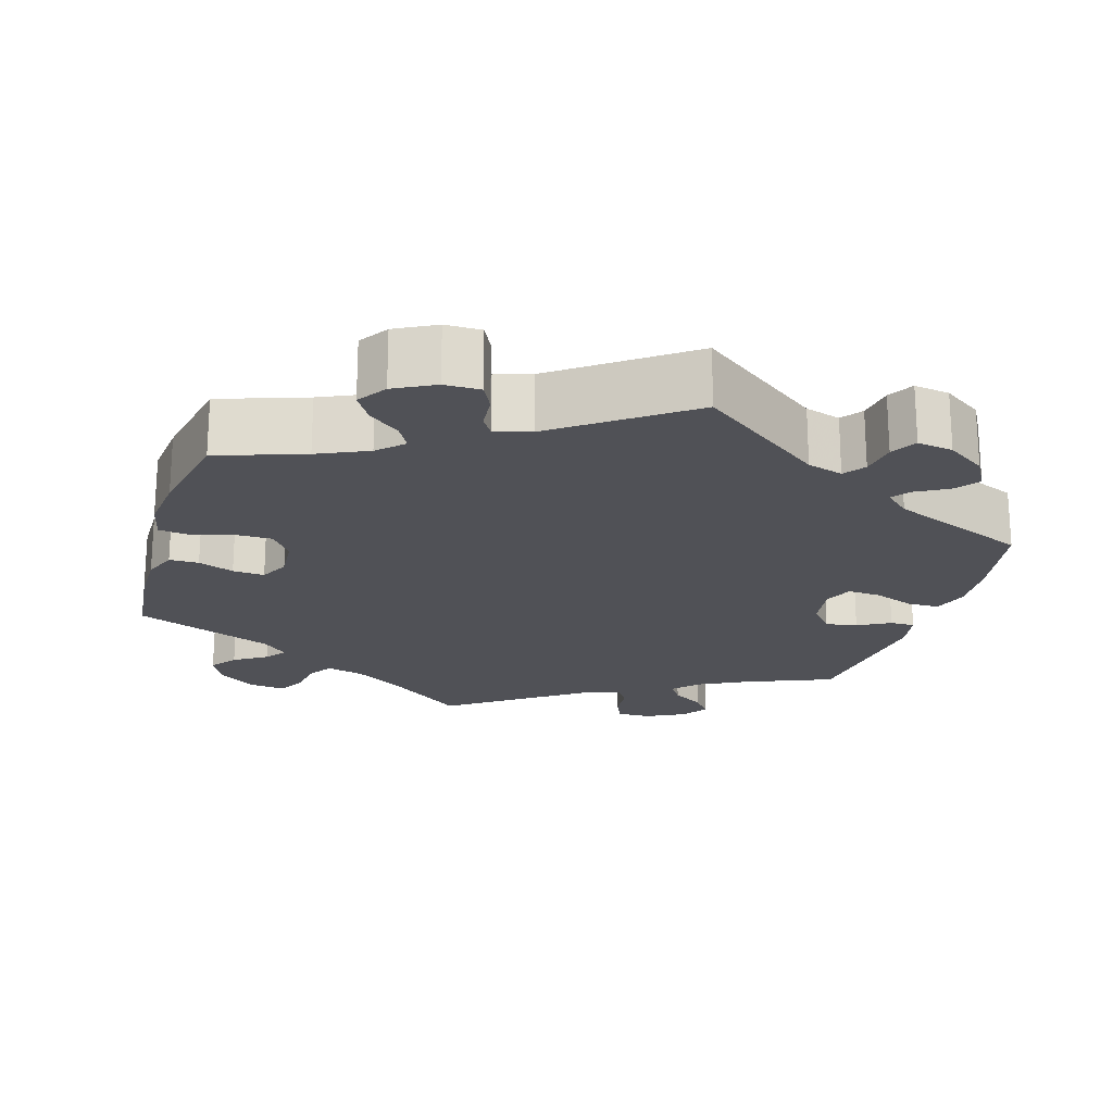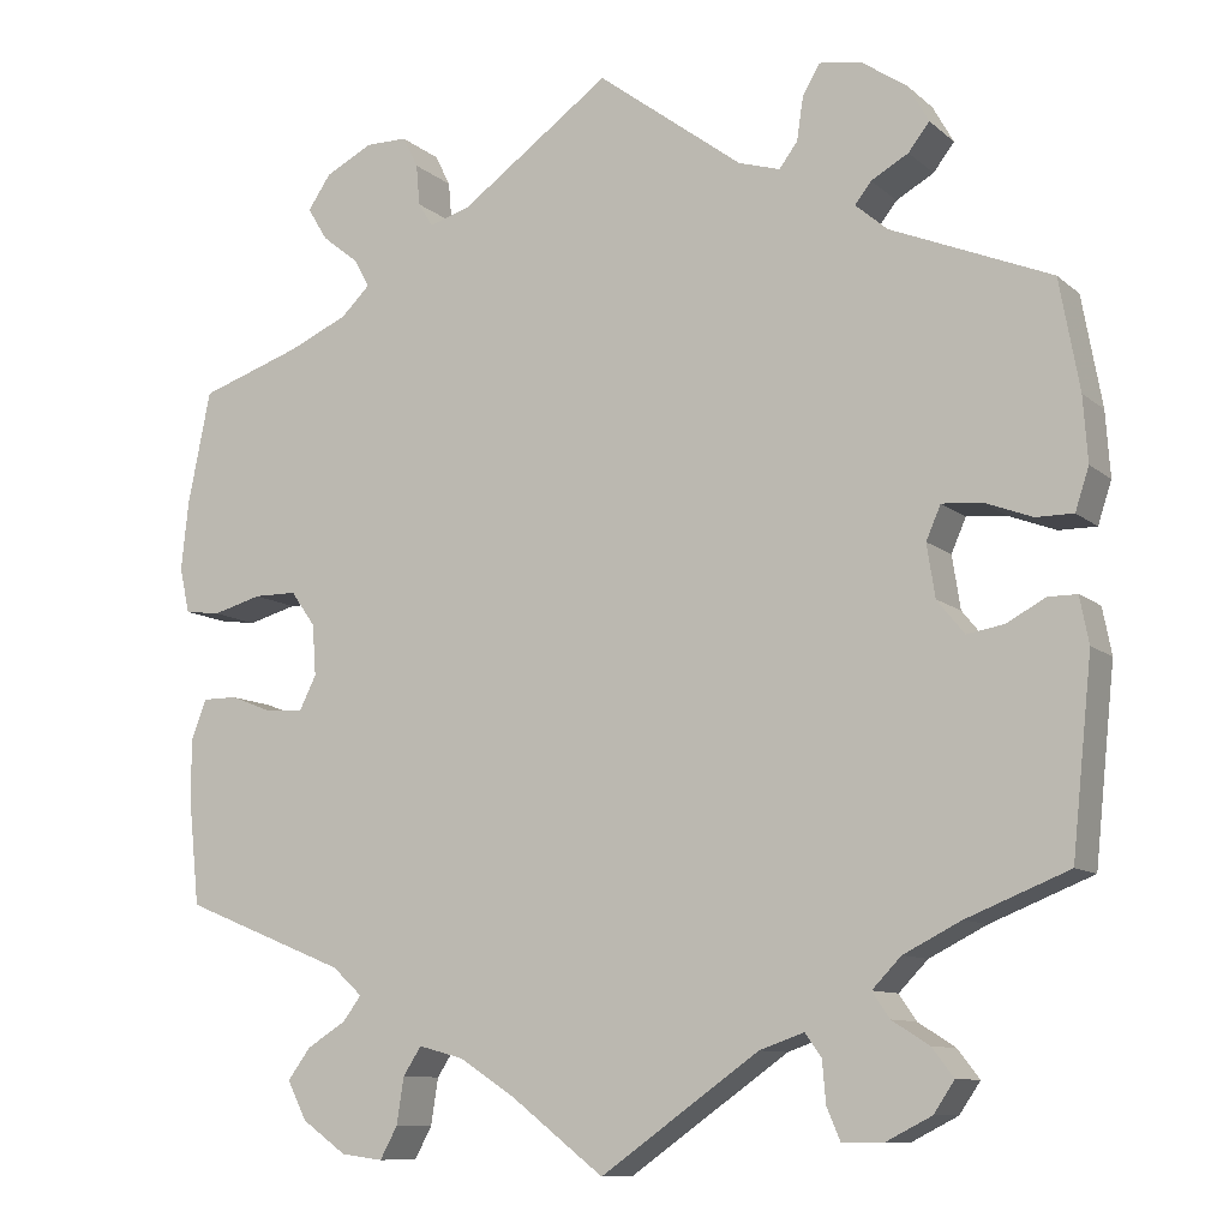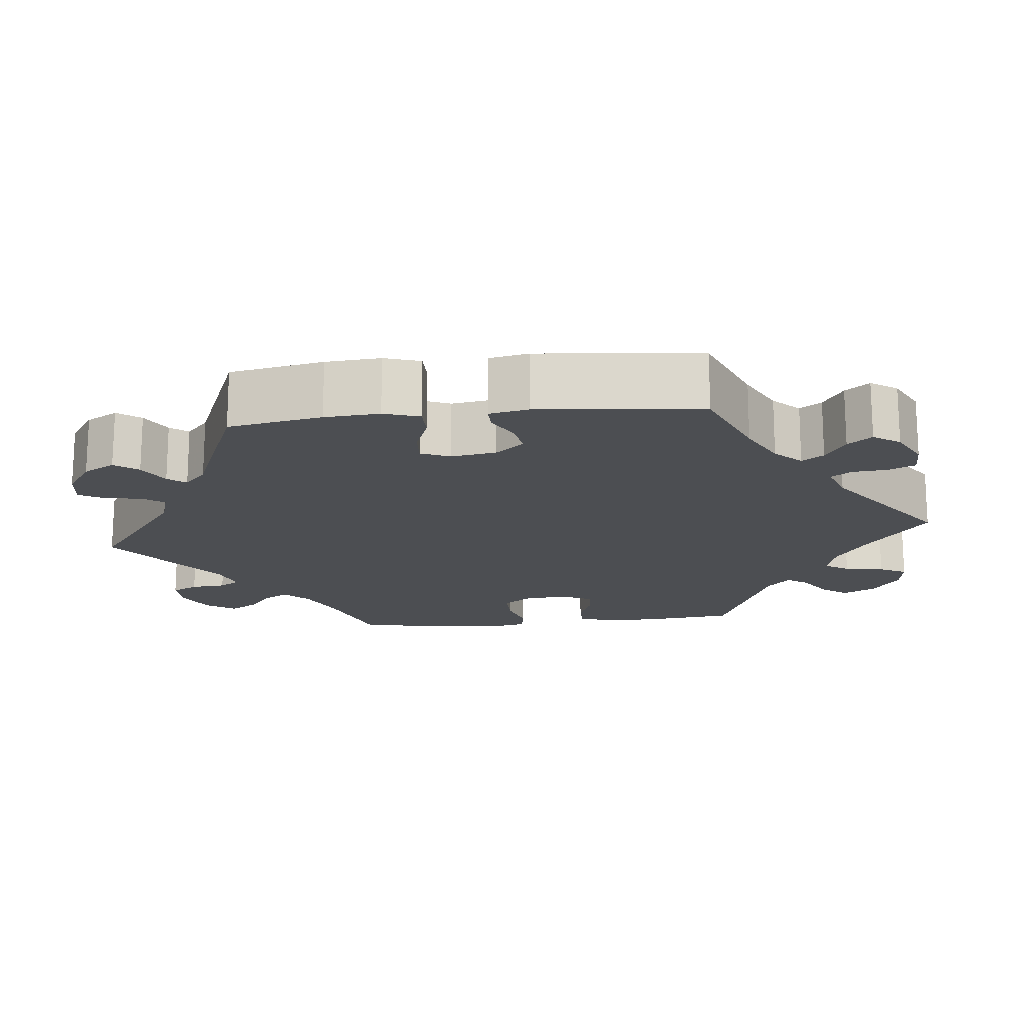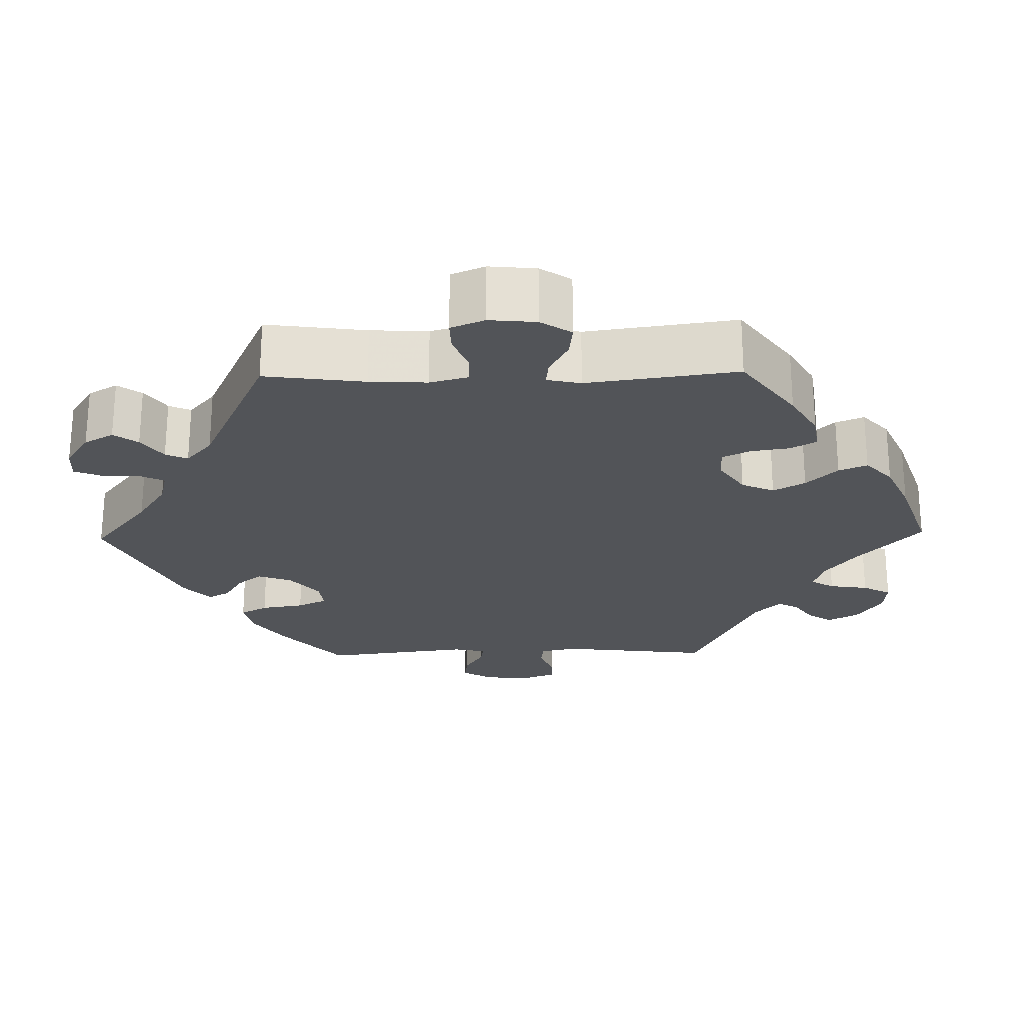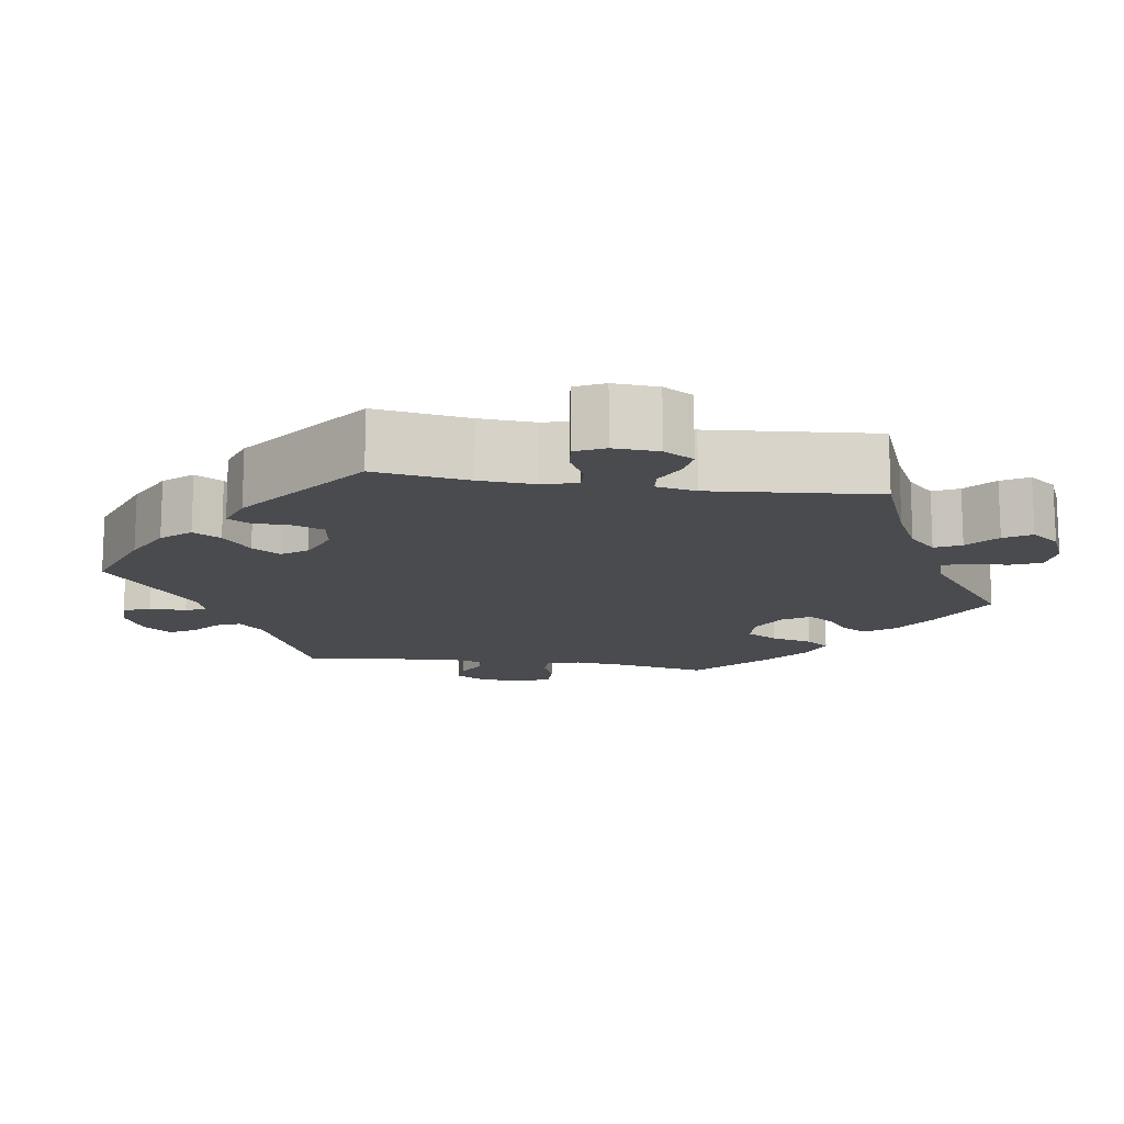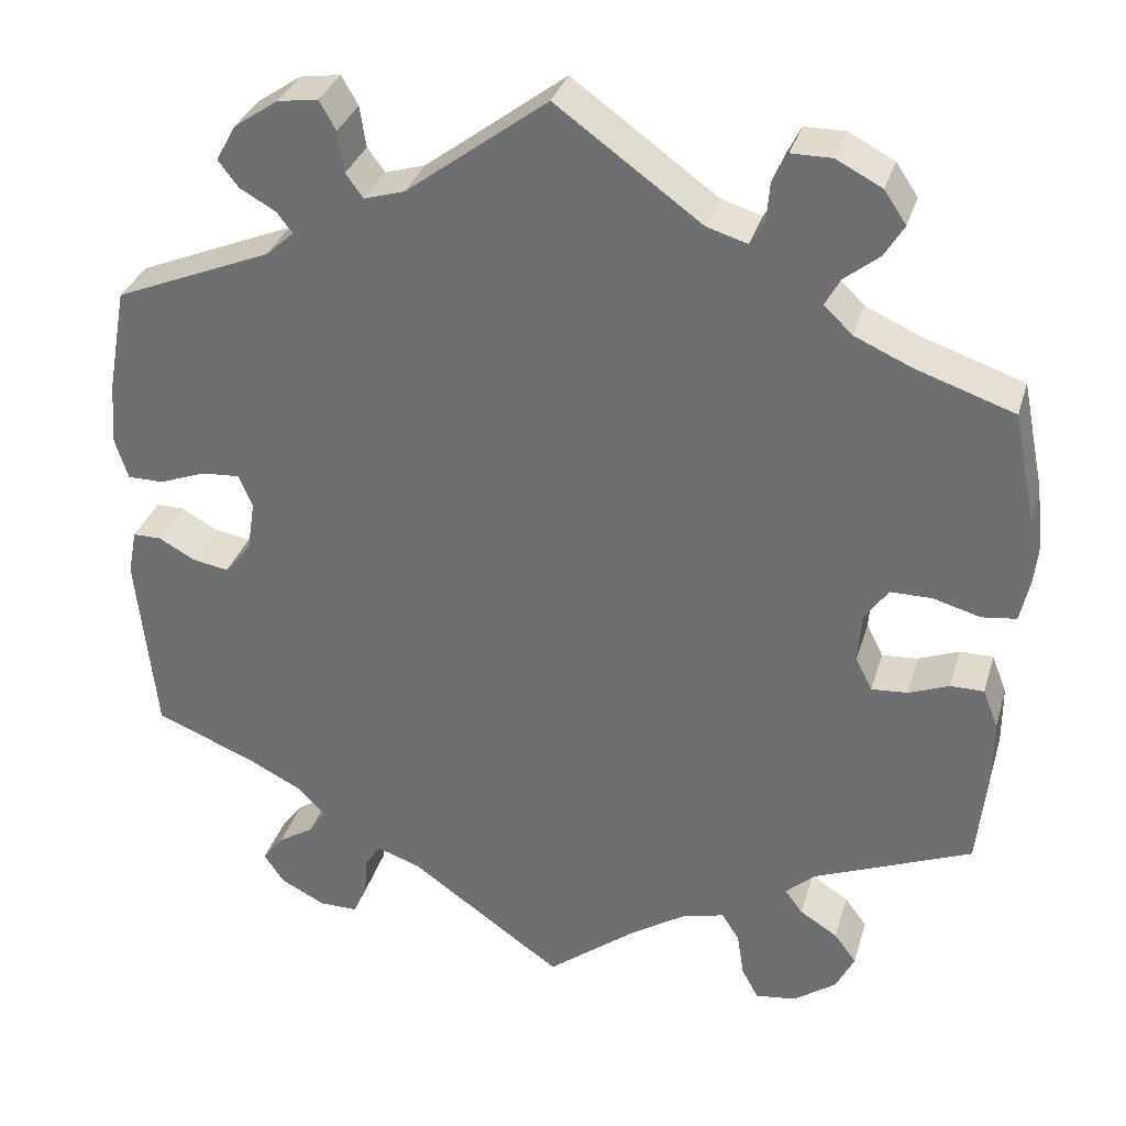
<metadata>
{"format":"obj","ext":"obj","renderer":"f3d","projection":"perspective","resolution":1024,"background":"white","views":[{"elev":-20.5,"azim":-16.6,"up":"+Y"},{"elev":-10.0,"azim":27.3,"up":"+Z"},{"elev":-16.8,"azim":96.2,"up":"+Y"},{"elev":-23.3,"azim":-148.8,"up":"+Y"},{"elev":-13.9,"azim":140.9,"up":"+Y"},{"elev":32.5,"azim":-164.3,"up":"+Z"}]}
</metadata>
<code>
v 0.522 0.07 0.168
v 0.527 0.07 0.097
v 0.512 0.07 0.051
v 0.471 0.07 0.051
v 0.418 0.07 0.071
v 0.375 0.07 0.074
v 0.359 0.07 0.037
v 0.368 0.07 -0.021
v 0.398 0.07 -0.058
v 0.439 0.07 -0.051
v 0.481 0.07 -0.028
v 0.513 0.07 -0.028
v 0.523 0.07 -0.079
v 0.501 0.07 -0.289
v 0.389 0.07 -0.334
v 0.326 0.07 -0.366
v 0.294 0.07 -0.399
v 0.313 0.07 -0.427
v 0.354 0.07 -0.453
v 0.378 0.07 -0.484
v 0.355 0.07 -0.518
v 0.304 0.07 -0.544
v 0.26 0.07 -0.544
v 0.245 0.07 -0.509
v 0.241 0.07 -0.463
v 0.223 0.07 -0.438
v 0.174 0.07 -0.455
v 0 0.07 -0.578
v -0.102 0.07 -0.499
v -0.164 0.07 -0.459
v -0.213 0.07 -0.446
v -0.233 0.07 -0.477
v -0.241 0.07 -0.528
v -0.26 0.07 -0.563
v -0.306 0.07 -0.557
v -0.355 0.07 -0.522
v -0.376 0.07 -0.48
v -0.351 0.07 -0.446
v -0.308 0.07 -0.419
v -0.288 0.07 -0.392
v -0.321 0.07 -0.362
v -0.501 0.07 -0.289
v -0.513 0.07 -0.174
v -0.513 0.07 -0.106
v -0.496 0.07 -0.062
v -0.458 0.07 -0.062
v -0.412 0.07 -0.08
v -0.371 0.07 -0.083
v -0.352 0.07 -0.045
v -0.356 0.07 0.011
v -0.383 0.07 0.049
v -0.43 0.07 0.049
v -0.484 0.07 0.034
v -0.523 0.07 0.039
v -0.534 0.07 0.089
v -0.526 0.07 0.164
v -0.501 0.07 0.288
v -0.389 0.07 0.326
v -0.324 0.07 0.355
v -0.292 0.07 0.386
v -0.309 0.07 0.417
v -0.349 0.07 0.449
v -0.371 0.07 0.485
v -0.346 0.07 0.522
v -0.294 0.07 0.549
v -0.248 0.07 0.549
v -0.231 0.07 0.515
v -0.227 0.07 0.47
v -0.211 0.07 0.444
v -0.165 0.07 0.458
v 0 0.07 0.577
v 0.16 0.07 0.457
v 0.206 0.07 0.443
v 0.226 0.07 0.47
v 0.233 0.07 0.517
v 0.252 0.07 0.55
v 0.298 0.07 0.543
v 0.348 0.07 0.509
v 0.371 0.07 0.468
v 0.348 0.07 0.438
v 0.307 0.07 0.415
v 0.289 0.07 0.392
v 0.321 0.07 0.363
v 0.5 0.07 0.289
v 0.522 0 0.168
v 0.527 0 0.097
v 0.512 0 0.051
v 0.471 0 0.051
v 0.418 0 0.071
v 0.375 0 0.074
v 0.359 0 0.037
v 0.368 0 -0.021
v 0.398 0 -0.058
v 0.439 0 -0.051
v 0.481 0 -0.028
v 0.513 0 -0.028
v 0.523 0 -0.079
v 0.501 0 -0.289
v 0.389 0 -0.334
v 0.326 0 -0.366
v 0.294 0 -0.399
v 0.313 0 -0.427
v 0.354 0 -0.453
v 0.378 0 -0.484
v 0.355 0 -0.518
v 0.304 0 -0.544
v 0.26 0 -0.544
v 0.245 0 -0.509
v 0.241 0 -0.463
v 0.223 0 -0.438
v 0.174 0 -0.455
v 0 0 -0.578
v -0.102 0 -0.499
v -0.164 0 -0.459
v -0.213 0 -0.446
v -0.233 0 -0.477
v -0.241 0 -0.528
v -0.26 0 -0.563
v -0.306 0 -0.557
v -0.355 0 -0.522
v -0.376 0 -0.48
v -0.351 0 -0.446
v -0.308 0 -0.419
v -0.288 0 -0.392
v -0.321 0 -0.362
v -0.501 0 -0.289
v -0.513 0 -0.174
v -0.513 0 -0.106
v -0.496 0 -0.062
v -0.458 0 -0.062
v -0.412 0 -0.08
v -0.371 0 -0.083
v -0.352 0 -0.045
v -0.356 0 0.011
v -0.383 0 0.049
v -0.43 0 0.049
v -0.484 0 0.034
v -0.523 0 0.039
v -0.534 0 0.089
v -0.526 0 0.164
v -0.501 0 0.288
v -0.389 0 0.326
v -0.324 0 0.355
v -0.292 0 0.386
v -0.309 0 0.417
v -0.349 0 0.449
v -0.371 0 0.485
v -0.346 0 0.522
v -0.294 0 0.549
v -0.248 0 0.549
v -0.231 0 0.515
v -0.227 0 0.47
v -0.211 0 0.444
v -0.165 0 0.458
v 0 0 0.577
v 0.16 0 0.457
v 0.206 0 0.443
v 0.226 0 0.47
v 0.233 0 0.517
v 0.252 0 0.55
v 0.298 0 0.543
v 0.348 0 0.509
v 0.371 0 0.468
v 0.348 0 0.438
v 0.307 0 0.415
v 0.289 0 0.392
v 0.321 0 0.363
v 0.5 0 0.289
f 83 84 1 2
f 82 83 2 3
f 78 79 80 81
f 78 81 82
f 77 78 82
f 74 75 76 77
f 73 74 77 82
f 72 73 82 3
f 70 71 72 3
f 65 66 67 68
f 65 68 69
f 64 65 69
f 61 62 63 64
f 60 61 64 69
f 59 60 69 70
f 55 56 57 58
f 55 58 59
f 52 53 54 55
f 51 52 55 59
f 50 51 59 70
f 44 45 46 47
f 44 47 48
f 41 42 43 44
f 40 41 44 48
f 36 37 38 39
f 36 39 40
f 35 36 40
f 32 33 34 35
f 31 32 35 40
f 30 31 40 48
f 27 28 29
f 26 27 29 30
f 22 23 24 25
f 22 25 26
f 21 22 26
f 18 19 20 21
f 17 18 21 26
f 16 17 26 30
f 12 13 14 15
f 10 11 12 15
f 9 10 15 16
f 8 9 16 30
f 70 3 4 5
f 70 5 6
f 49 50 70 6
f 48 49 6 7
f 7 8 30 48
f 86 85 168 167
f 87 86 167 166
f 165 164 163 162
f 166 165 162
f 166 162 161
f 161 160 159 158
f 166 161 158 157
f 87 166 157 156
f 87 156 155 154
f 152 151 150 149
f 153 152 149
f 153 149 148
f 148 147 146 145
f 153 148 145 144
f 154 153 144 143
f 142 141 140 139
f 143 142 139
f 139 138 137 136
f 143 139 136 135
f 154 143 135 134
f 131 130 129 128
f 132 131 128
f 128 127 126 125
f 132 128 125 124
f 123 122 121 120
f 124 123 120
f 124 120 119
f 119 118 117 116
f 124 119 116 115
f 132 124 115 114
f 113 112 111
f 114 113 111 110
f 109 108 107 106
f 110 109 106
f 110 106 105
f 105 104 103 102
f 110 105 102 101
f 114 110 101 100
f 99 98 97 96
f 99 96 95 94
f 100 99 94 93
f 114 100 93 92
f 89 88 87 154
f 90 89 154
f 90 154 134 133
f 91 90 133 132
f 132 114 92 91
f 1 85 86 2
f 2 86 87 3
f 3 87 88 4
f 4 88 89 5
f 5 89 90 6
f 6 90 91 7
f 7 91 92 8
f 8 92 93 9
f 9 93 94 10
f 10 94 95 11
f 11 95 96 12
f 12 96 97 13
f 13 97 98 14
f 14 98 99 15
f 15 99 100 16
f 16 100 101 17
f 17 101 102 18
f 18 102 103 19
f 19 103 104 20
f 20 104 105 21
f 21 105 106 22
f 22 106 107 23
f 23 107 108 24
f 24 108 109 25
f 25 109 110 26
f 26 110 111 27
f 27 111 112 28
f 28 112 113 29
f 29 113 114 30
f 30 114 115 31
f 31 115 116 32
f 32 116 117 33
f 33 117 118 34
f 34 118 119 35
f 35 119 120 36
f 36 120 121 37
f 37 121 122 38
f 38 122 123 39
f 39 123 124 40
f 40 124 125 41
f 41 125 126 42
f 42 126 127 43
f 43 127 128 44
f 44 128 129 45
f 45 129 130 46
f 46 130 131 47
f 47 131 132 48
f 48 132 133 49
f 49 133 134 50
f 50 134 135 51
f 51 135 136 52
f 52 136 137 53
f 53 137 138 54
f 54 138 139 55
f 55 139 140 56
f 56 140 141 57
f 57 141 142 58
f 58 142 143 59
f 59 143 144 60
f 60 144 145 61
f 61 145 146 62
f 62 146 147 63
f 63 147 148 64
f 64 148 149 65
f 65 149 150 66
f 66 150 151 67
f 67 151 152 68
f 68 152 153 69
f 69 153 154 70
f 70 154 155 71
f 71 155 156 72
f 72 156 157 73
f 73 157 158 74
f 74 158 159 75
f 75 159 160 76
f 76 160 161 77
f 77 161 162 78
f 78 162 163 79
f 79 163 164 80
f 80 164 165 81
f 81 165 166 82
f 82 166 167 83
f 83 167 168 84
f 84 168 85 1

</code>
